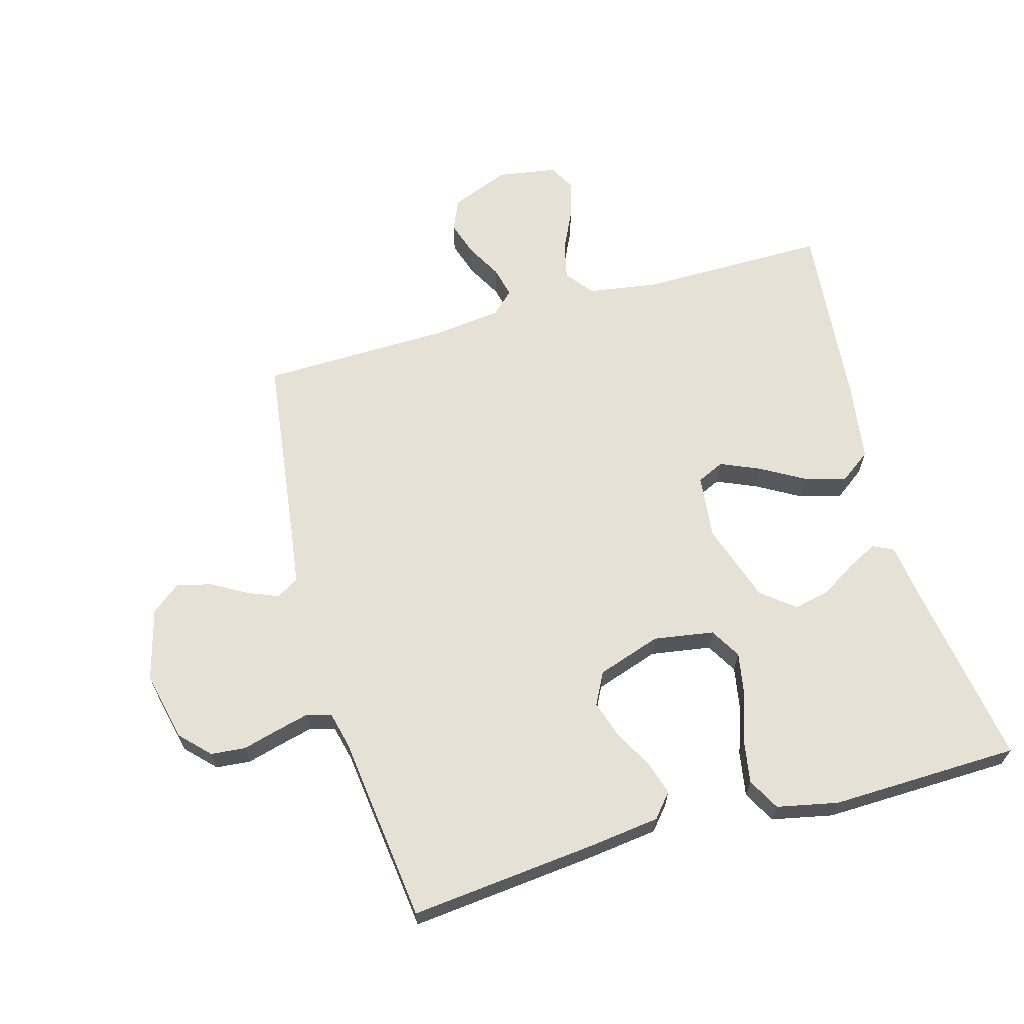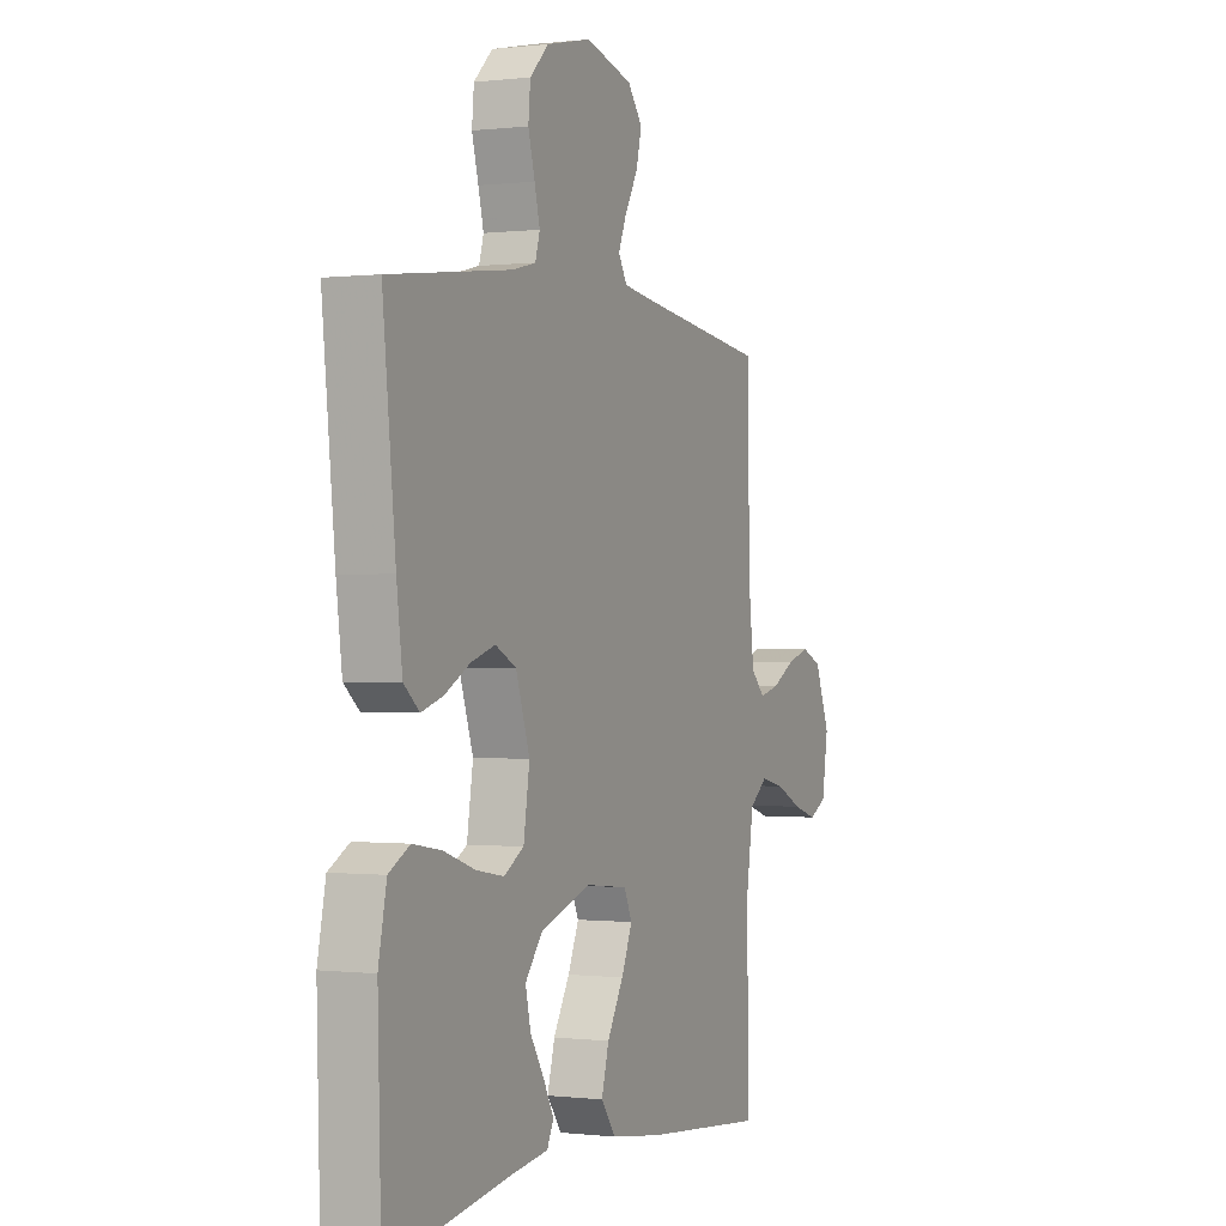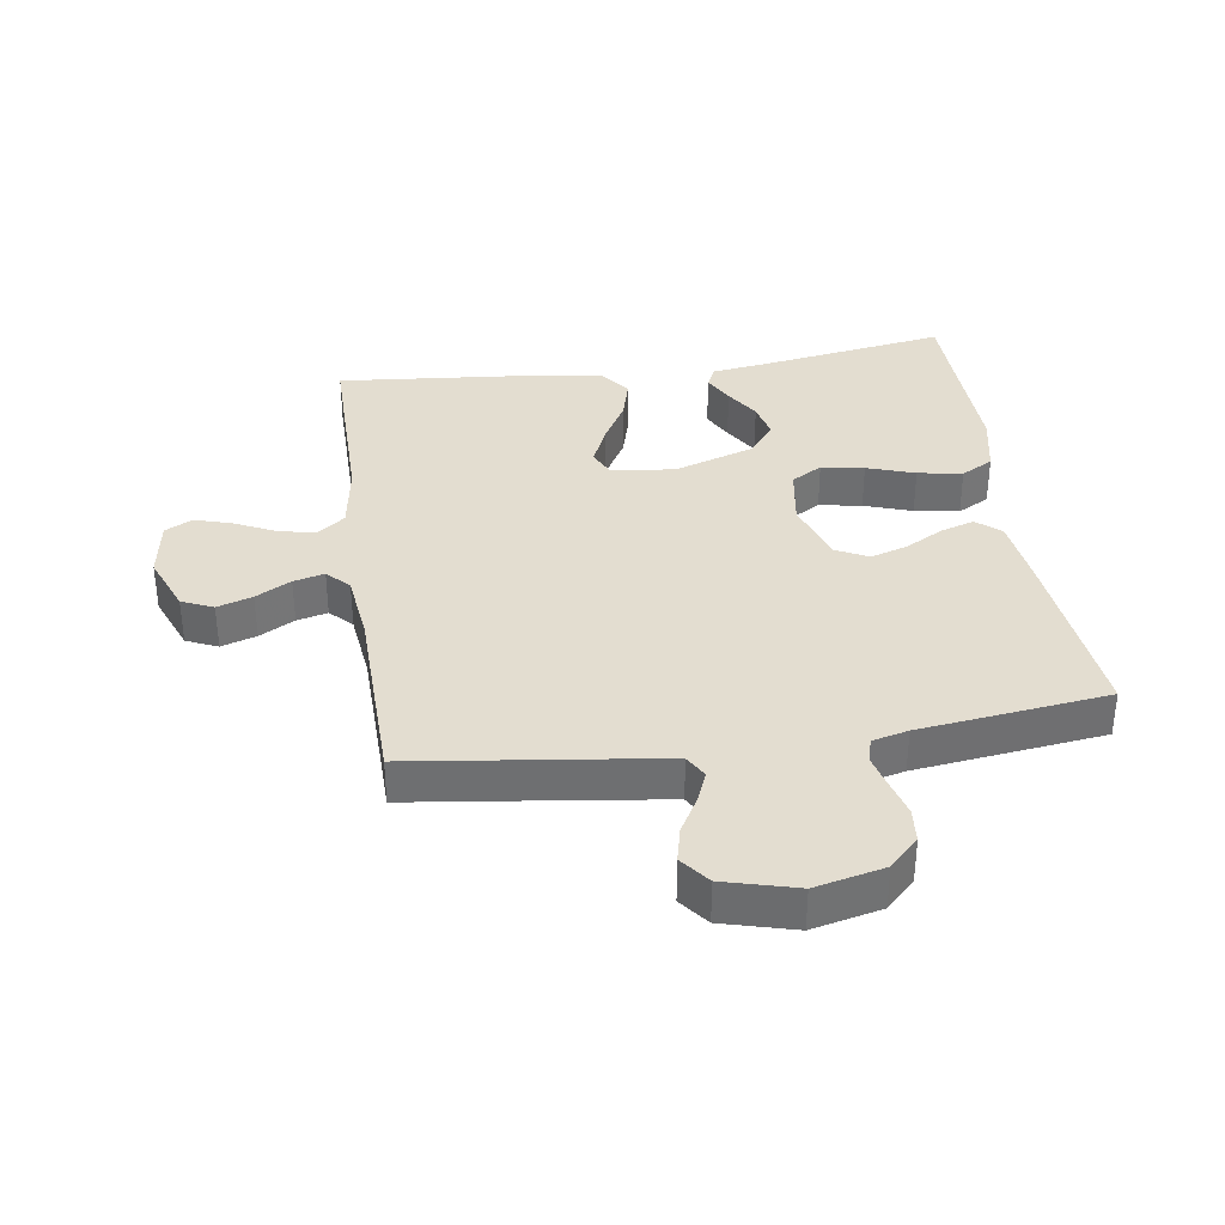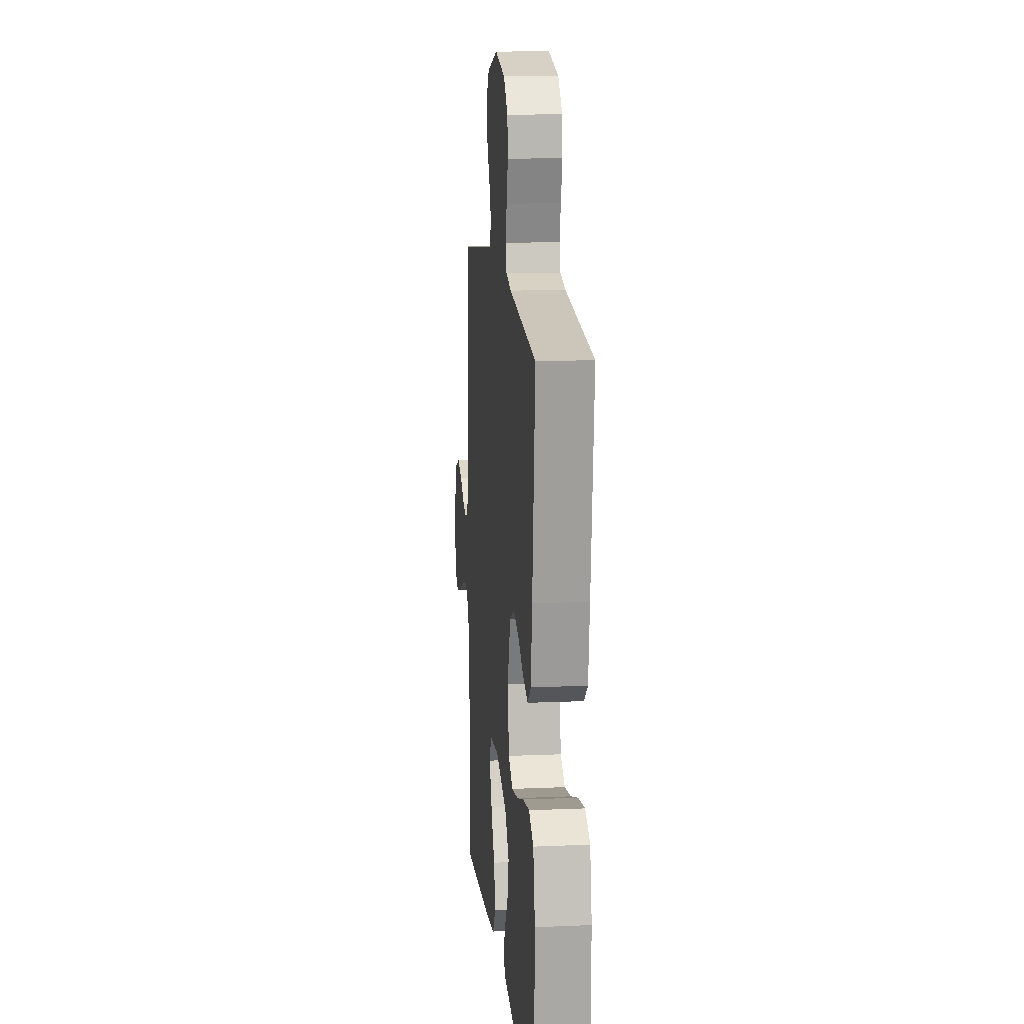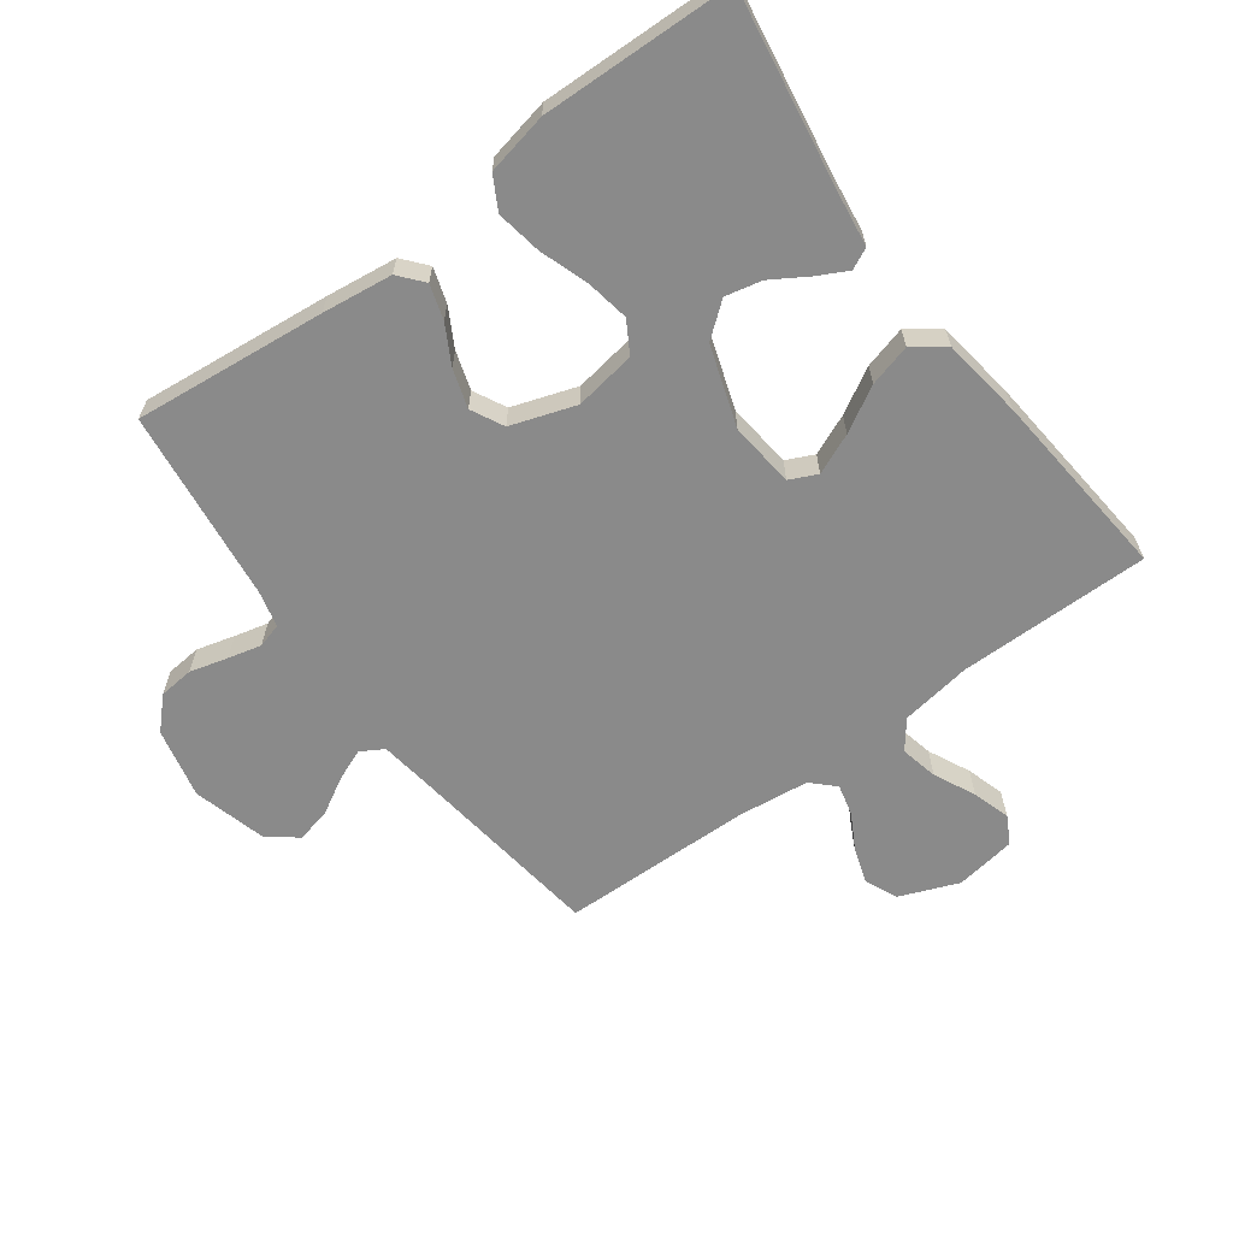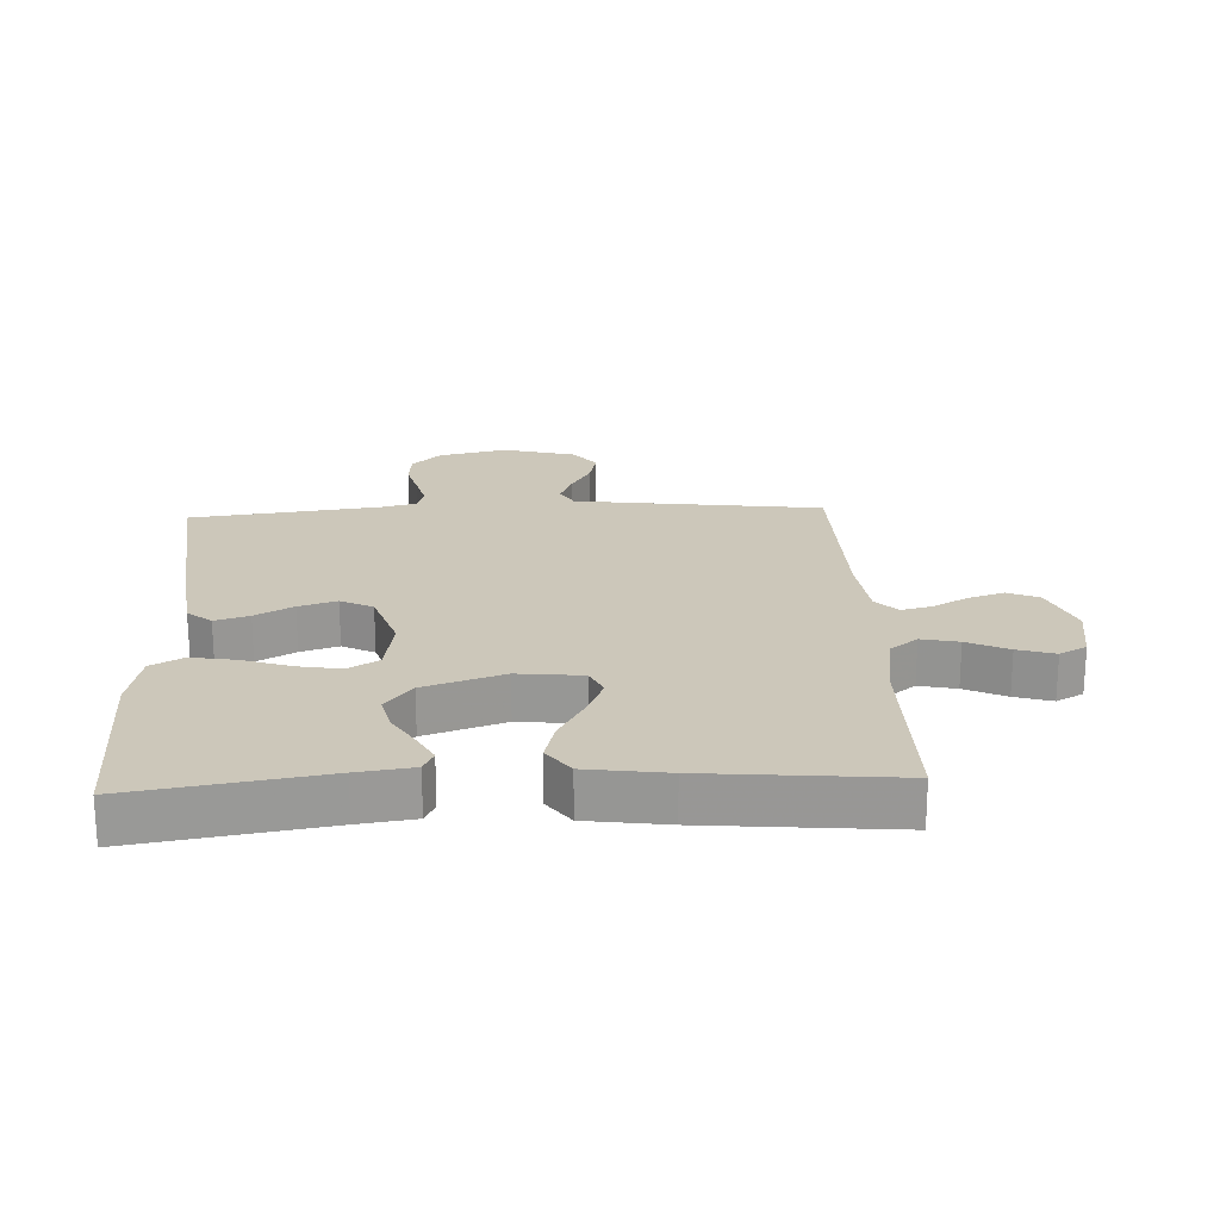
<metadata>
{"format":"obj","ext":"obj","renderer":"f3d","projection":"perspective","resolution":1024,"background":"white","views":[{"elev":65.0,"azim":74.4,"up":"+Y"},{"elev":-0.2,"azim":114.1,"up":"+Z"},{"elev":35.6,"azim":-8.4,"up":"+Y"},{"elev":13.7,"azim":84.5,"up":"+Z"},{"elev":-63.4,"azim":126.4,"up":"+Y"},{"elev":21.4,"azim":177.3,"up":"+Y"}]}
</metadata>
<code>
v -0.5 0.07 -0.5
v -0.499 0.07 -0.2
v -0.516 0.07 -0.09
v -0.56 0.07 -0.056
v -0.619 0.07 -0.069
v -0.684 0.07 -0.1
v -0.743 0.07 -0.118
v -0.786 0.07 -0.095
v -0.801 0.07 0
v -0.764 0.07 0.093
v -0.714 0.07 0.115
v -0.658 0.07 0.097
v -0.602 0.07 0.066
v -0.553 0.07 0.054
v -0.519 0.07 0.089
v -0.506 0.07 0.2
v -0.5 0.07 0.5
v -0.2 0.07 0.539
v -0.107 0.07 0.552
v -0.086 0.07 0.588
v -0.106 0.07 0.637
v -0.138 0.07 0.693
v -0.151 0.07 0.748
v -0.115 0.07 0.794
v 0 0.07 0.825
v 0.11 0.07 0.8
v 0.156 0.07 0.755
v 0.161 0.07 0.7
v 0.145 0.07 0.641
v 0.132 0.07 0.589
v 0.143 0.07 0.551
v 0.2 0.07 0.537
v 0.5 0.07 0.5
v 0.469 0.07 0.2
v 0.455 0.07 0.09
v 0.417 0.07 0.058
v 0.363 0.07 0.075
v 0.303 0.07 0.108
v 0.243 0.07 0.127
v 0.192 0.07 0.101
v 0.158 0.07 0
v 0.173 0.07 -0.096
v 0.222 0.07 -0.125
v 0.29 0.07 -0.113
v 0.366 0.07 -0.087
v 0.437 0.07 -0.075
v 0.488 0.07 -0.103
v 0.508 0.07 -0.2
v 0.5 0.07 -0.5
v 0.2 0.07 -0.452
v 0.112 0.07 -0.44
v 0.096 0.07 -0.407
v 0.121 0.07 -0.359
v 0.155 0.07 -0.304
v 0.168 0.07 -0.247
v 0.126 0.07 -0.194
v 0 0.07 -0.152
v -0.102 0.07 -0.163
v -0.122 0.07 -0.206
v -0.095 0.07 -0.269
v -0.055 0.07 -0.339
v -0.037 0.07 -0.405
v -0.073 0.07 -0.454
v -0.2 0.07 -0.472
v -0.5 0 -0.5
v -0.499 0 -0.2
v -0.516 0 -0.09
v -0.56 0 -0.056
v -0.619 0 -0.069
v -0.684 0 -0.1
v -0.743 0 -0.118
v -0.786 0 -0.095
v -0.801 0 0
v -0.764 0 0.093
v -0.714 0 0.115
v -0.658 0 0.097
v -0.602 0 0.066
v -0.553 0 0.054
v -0.519 0 0.089
v -0.506 0 0.2
v -0.5 0 0.5
v -0.2 0 0.539
v -0.107 0 0.552
v -0.086 0 0.588
v -0.106 0 0.637
v -0.138 0 0.693
v -0.151 0 0.748
v -0.115 0 0.794
v 0 0 0.825
v 0.11 0 0.8
v 0.156 0 0.755
v 0.161 0 0.7
v 0.145 0 0.641
v 0.132 0 0.589
v 0.143 0 0.551
v 0.2 0 0.537
v 0.5 0 0.5
v 0.469 0 0.2
v 0.455 0 0.09
v 0.417 0 0.058
v 0.363 0 0.075
v 0.303 0 0.108
v 0.243 0 0.127
v 0.192 0 0.101
v 0.158 0 0
v 0.173 0 -0.096
v 0.222 0 -0.125
v 0.29 0 -0.113
v 0.366 0 -0.087
v 0.437 0 -0.075
v 0.488 0 -0.103
v 0.508 0 -0.2
v 0.5 0 -0.5
v 0.2 0 -0.452
v 0.112 0 -0.44
v 0.096 0 -0.407
v 0.121 0 -0.359
v 0.155 0 -0.304
v 0.168 0 -0.247
v 0.126 0 -0.194
v 0 0 -0.152
v -0.102 0 -0.163
v -0.122 0 -0.206
v -0.095 0 -0.269
v -0.055 0 -0.339
v -0.037 0 -0.405
v -0.073 0 -0.454
v -0.2 0 -0.472
f 63 64 1 2
f 60 61 62 63
f 59 60 63 2
f 58 59 2 3
f 57 58 3 4
f 51 52 53 54
f 50 51 54
f 50 54 55
f 49 50 55
f 48 49 55 56
f 44 45 46 47
f 43 44 47 48
f 35 36 37 38
f 35 38 39
f 32 33 34 35
f 31 32 35 39
f 30 31 39 40
f 26 27 28 29
f 26 29 30
f 25 26 30
f 21 22 23 24
f 20 21 24 25
f 16 17 18
f 15 16 18 19
f 10 11 12 13
f 10 13 14
f 9 10 14
f 8 9 14
f 5 6 7 8
f 4 5 8 14
f 57 4 14 15
f 43 48 56 57
f 42 43 57 15
f 25 30 40 41
f 20 25 41 42
f 19 20 42
f 15 19 42
f 66 65 128 127
f 127 126 125 124
f 66 127 124 123
f 67 66 123 122
f 68 67 122 121
f 118 117 116 115
f 118 115 114
f 119 118 114
f 119 114 113
f 120 119 113 112
f 111 110 109 108
f 112 111 108 107
f 102 101 100 99
f 103 102 99
f 99 98 97 96
f 103 99 96 95
f 104 103 95 94
f 93 92 91 90
f 94 93 90
f 94 90 89
f 88 87 86 85
f 89 88 85 84
f 82 81 80
f 83 82 80 79
f 77 76 75 74
f 78 77 74
f 78 74 73
f 78 73 72
f 72 71 70 69
f 78 72 69 68
f 79 78 68 121
f 121 120 112 107
f 79 121 107 106
f 105 104 94 89
f 106 105 89 84
f 106 84 83
f 106 83 79
f 1 65 66 2
f 2 66 67 3
f 3 67 68 4
f 4 68 69 5
f 5 69 70 6
f 6 70 71 7
f 7 71 72 8
f 8 72 73 9
f 9 73 74 10
f 10 74 75 11
f 11 75 76 12
f 12 76 77 13
f 13 77 78 14
f 14 78 79 15
f 15 79 80 16
f 16 80 81 17
f 17 81 82 18
f 18 82 83 19
f 19 83 84 20
f 20 84 85 21
f 21 85 86 22
f 22 86 87 23
f 23 87 88 24
f 24 88 89 25
f 25 89 90 26
f 26 90 91 27
f 27 91 92 28
f 28 92 93 29
f 29 93 94 30
f 30 94 95 31
f 31 95 96 32
f 32 96 97 33
f 33 97 98 34
f 34 98 99 35
f 35 99 100 36
f 36 100 101 37
f 37 101 102 38
f 38 102 103 39
f 39 103 104 40
f 40 104 105 41
f 41 105 106 42
f 42 106 107 43
f 43 107 108 44
f 44 108 109 45
f 45 109 110 46
f 46 110 111 47
f 47 111 112 48
f 48 112 113 49
f 49 113 114 50
f 50 114 115 51
f 51 115 116 52
f 52 116 117 53
f 53 117 118 54
f 54 118 119 55
f 55 119 120 56
f 56 120 121 57
f 57 121 122 58
f 58 122 123 59
f 59 123 124 60
f 60 124 125 61
f 61 125 126 62
f 62 126 127 63
f 63 127 128 64
f 64 128 65 1

</code>
